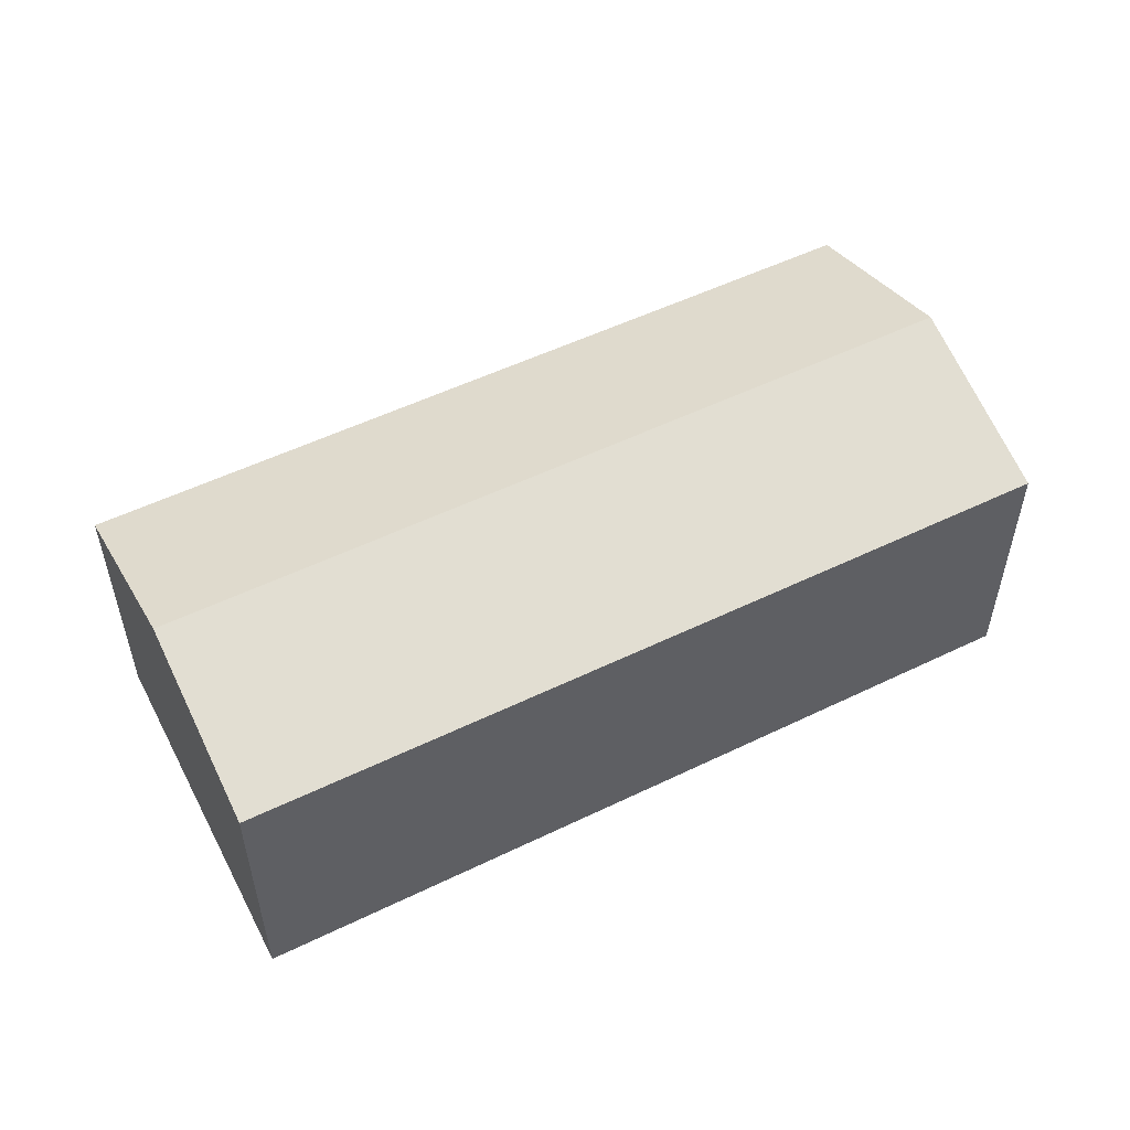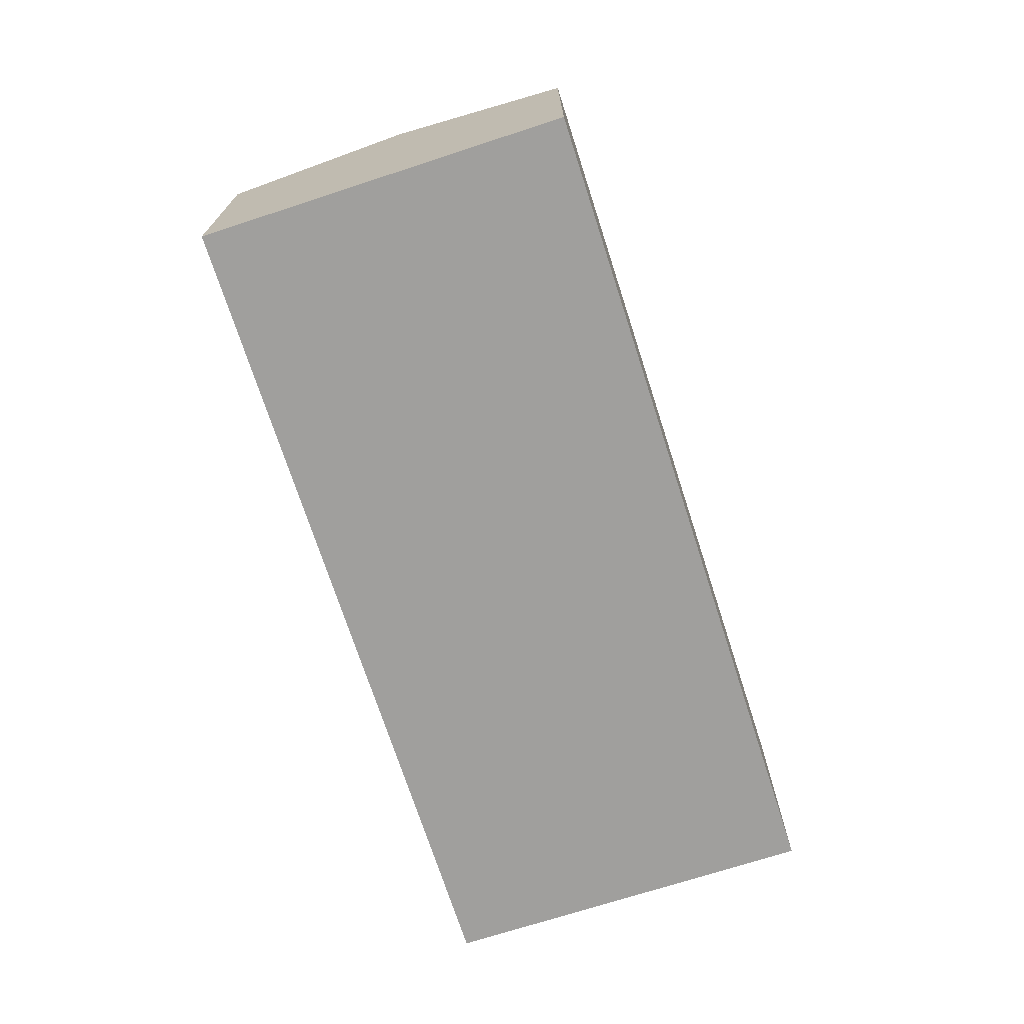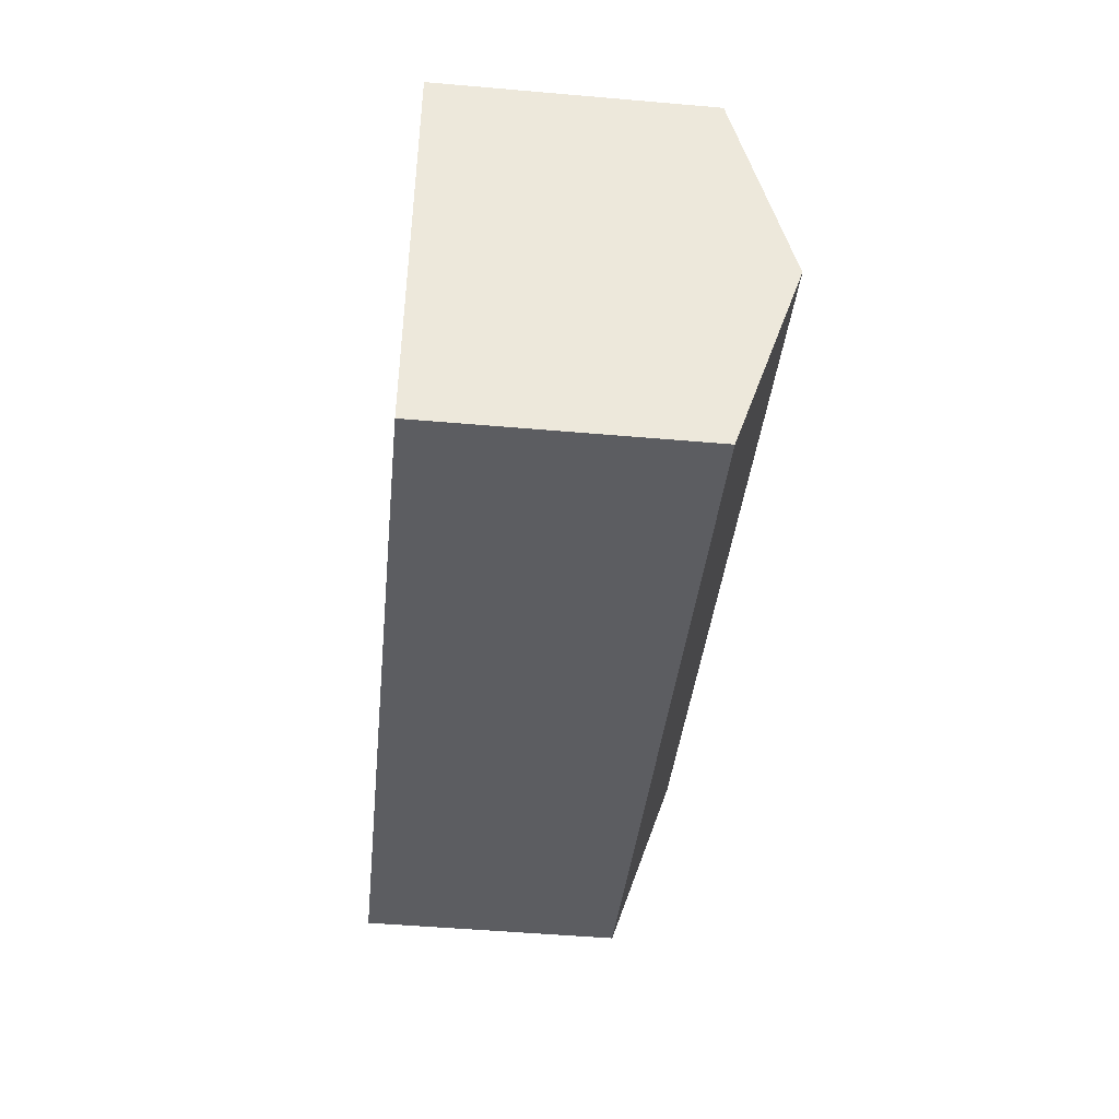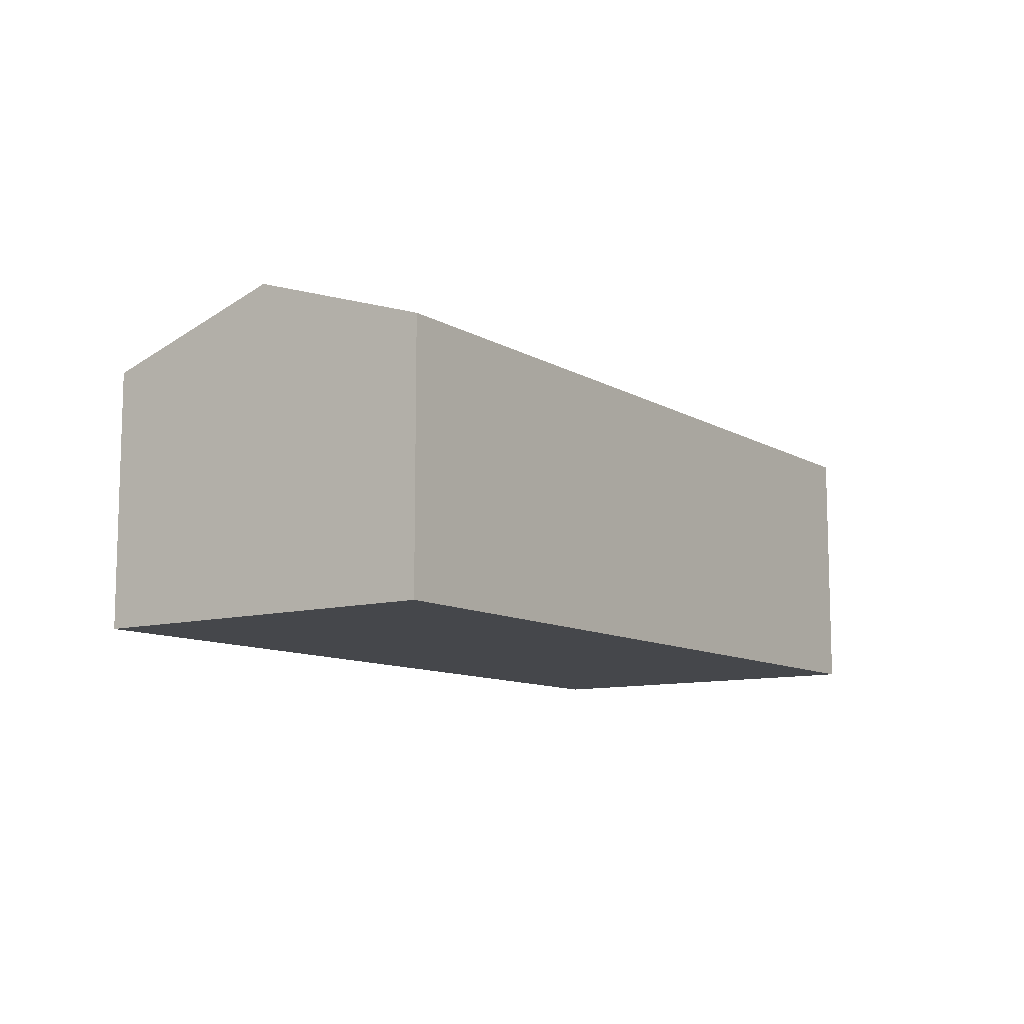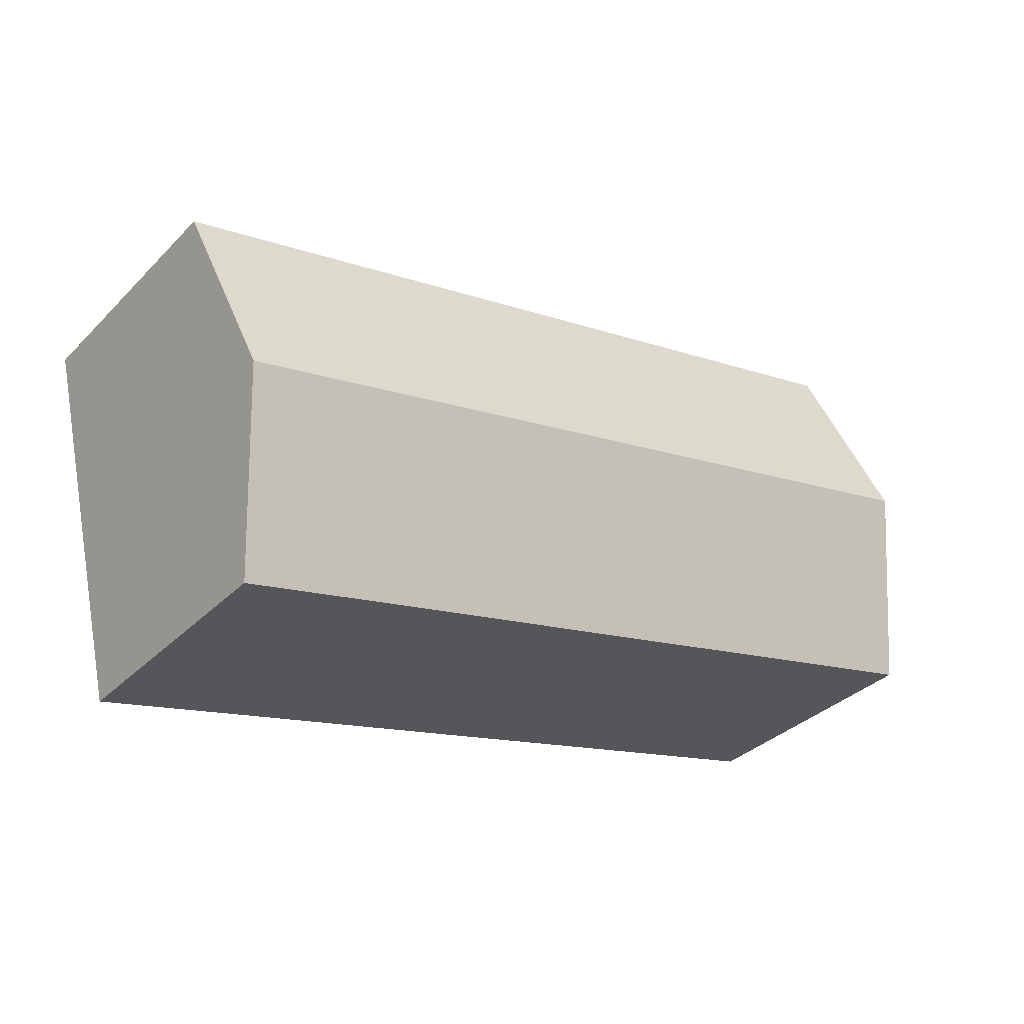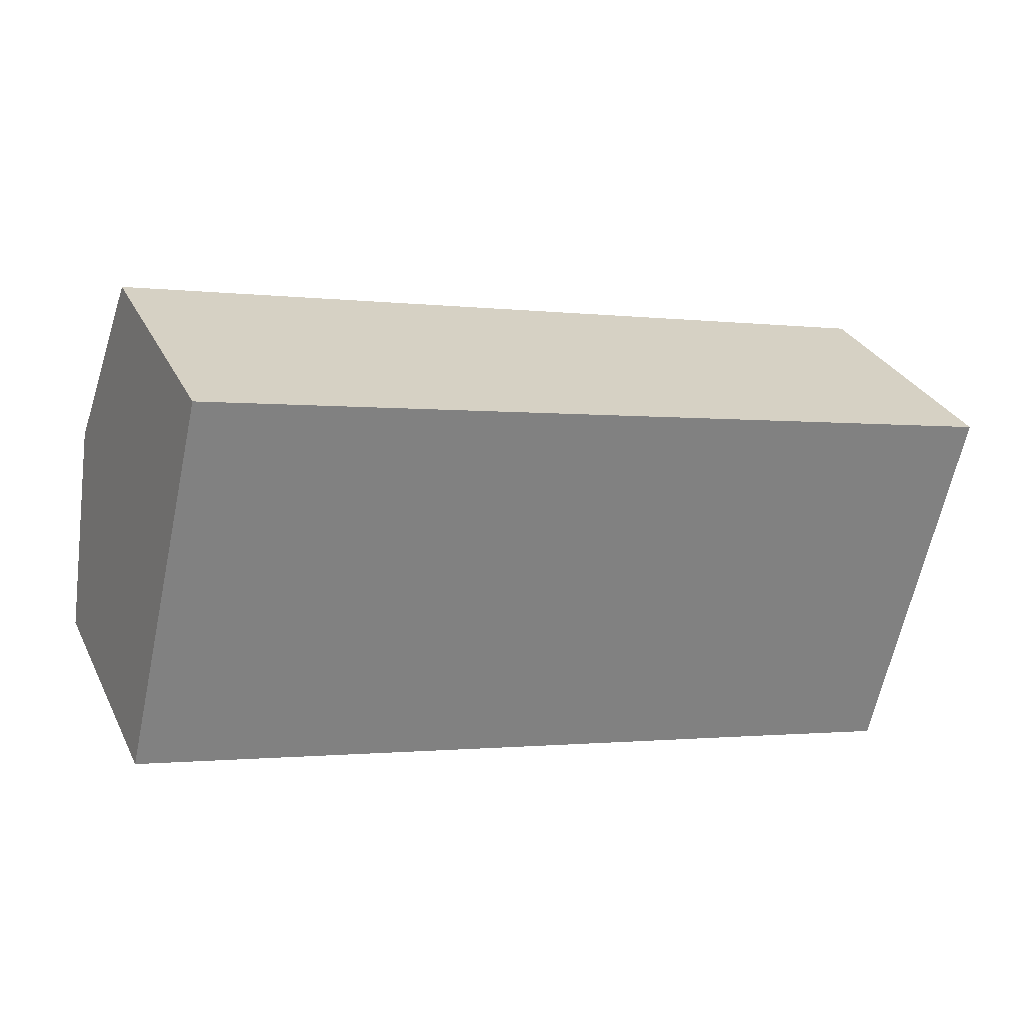
<metadata>
{"format":"obj","ext":"obj","renderer":"f3d","projection":"perspective","resolution":1024,"background":"white","views":[{"elev":52.7,"azim":-14.2,"up":"+Y"},{"elev":-71.4,"azim":-58.8,"up":"+Y"},{"elev":-49.7,"azim":84.5,"up":"+Z"},{"elev":-10.3,"azim":-41.8,"up":"+Y"},{"elev":-34.5,"azim":142.6,"up":"+Z"},{"elev":30.4,"azim":-22.7,"up":"+Z"}]}
</metadata>
<code>
v  1.192 8.975 5.124
v  11.41 7.282 -2.726
v  0 7.283 4.46e-16
v  24 8.975 -0.316
v  18.16 7.284 -4.33
v  22.79 7.282 -5.442
v  25.21 7.272 4.841
v  2.38 7.29 10.23
v  22.79 3.332e-16 -5.442
v  18.16 2.651e-16 -4.33
v  11.41 1.669e-16 -2.726
v  0 0 0
v  1.192 -3.138e-16 5.124
v  2.38 -6.263e-16 10.23
v  25.21 -2.964e-16 4.841
v  24 1.935e-17 -0.316
g defaultobject
f 1 2 3
f 2 1 4
f 2 4 5
f 5 4 6
f 7 1 8
f 1 7 4
f 9 5 6
f 5 9 10
f 5 10 2
f 2 10 11
f 2 11 3
f 3 11 12
f 12 1 3
f 1 12 8
f 8 12 13
f 8 13 14
f 14 7 8
f 7 14 15
f 4 9 6
f 9 4 7
f 9 7 16
f 16 7 15
f 11 13 12
f 13 11 14
f 14 11 15
f 15 11 10
f 15 10 9
f 15 9 16

</code>
